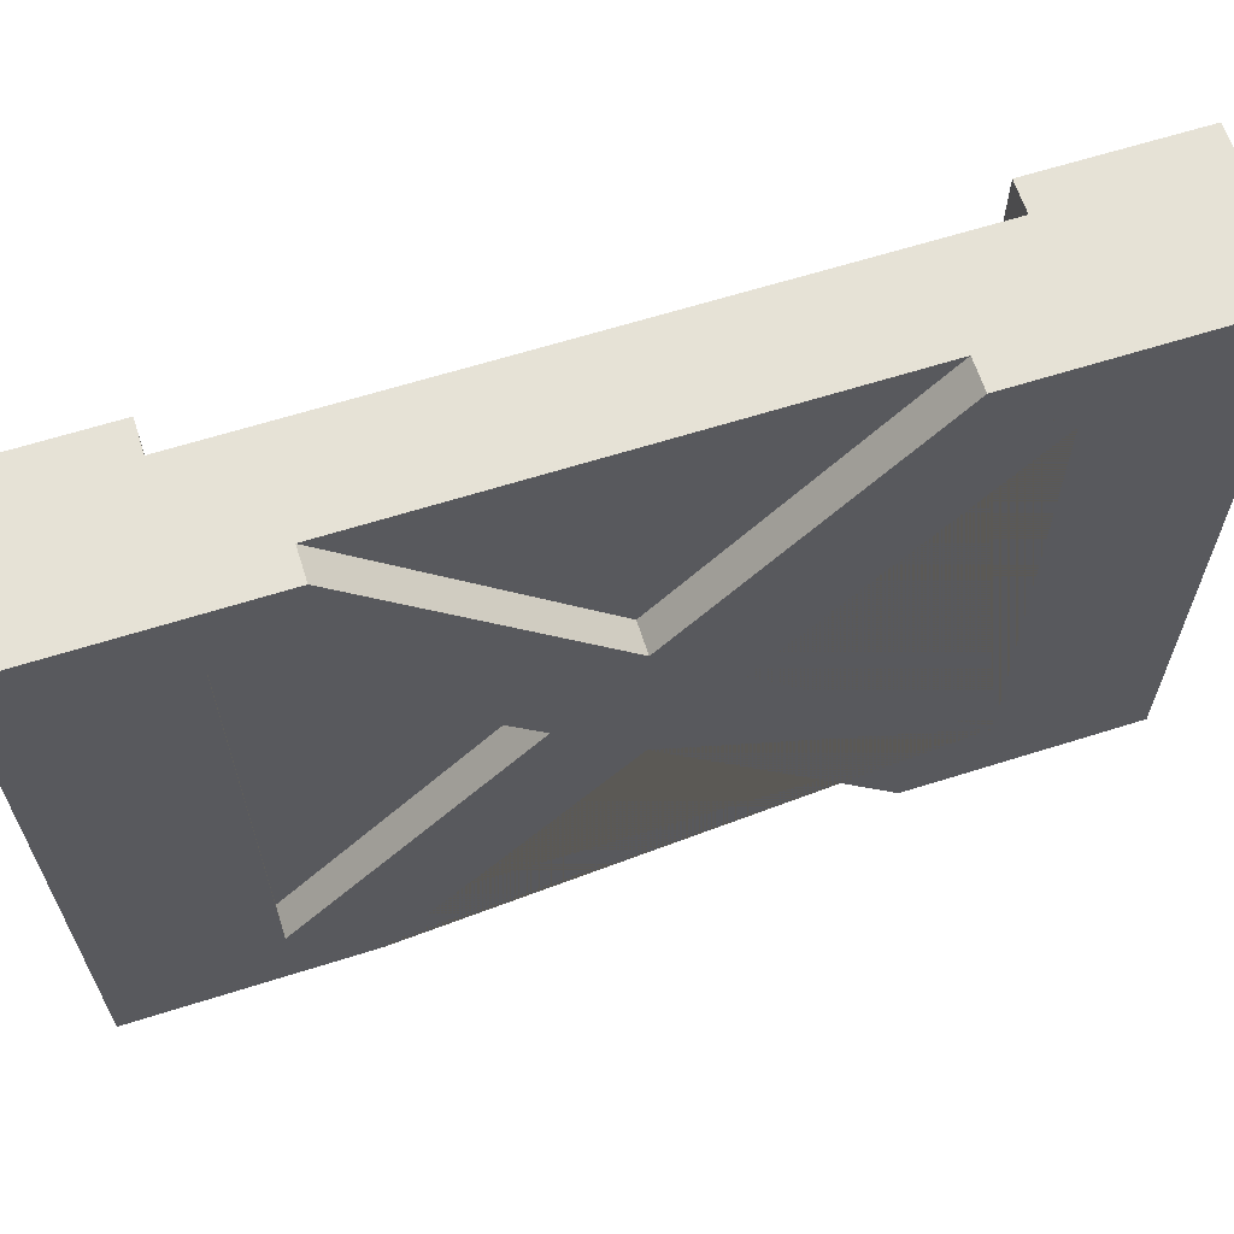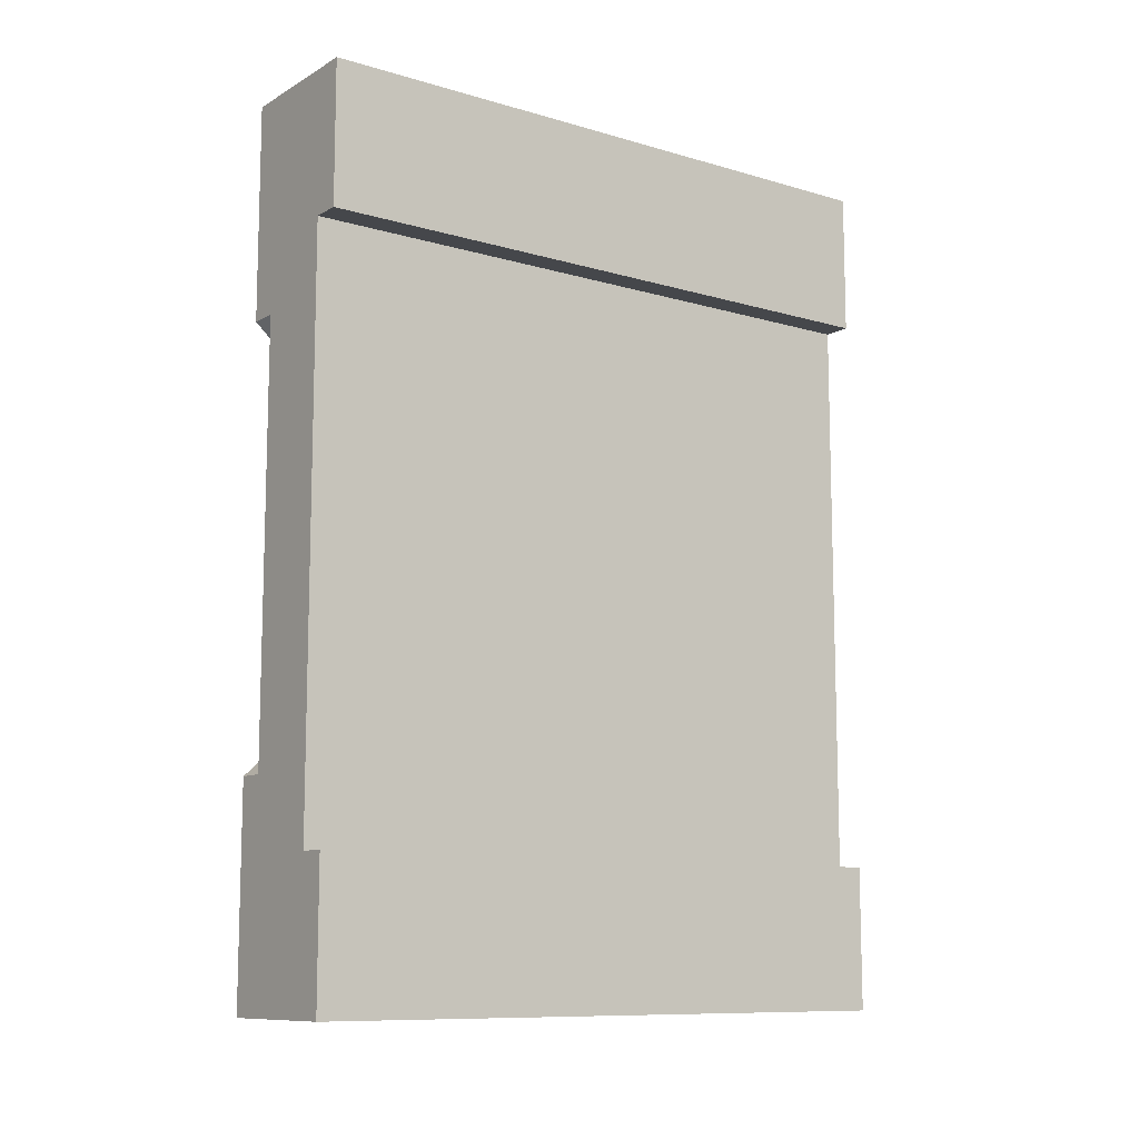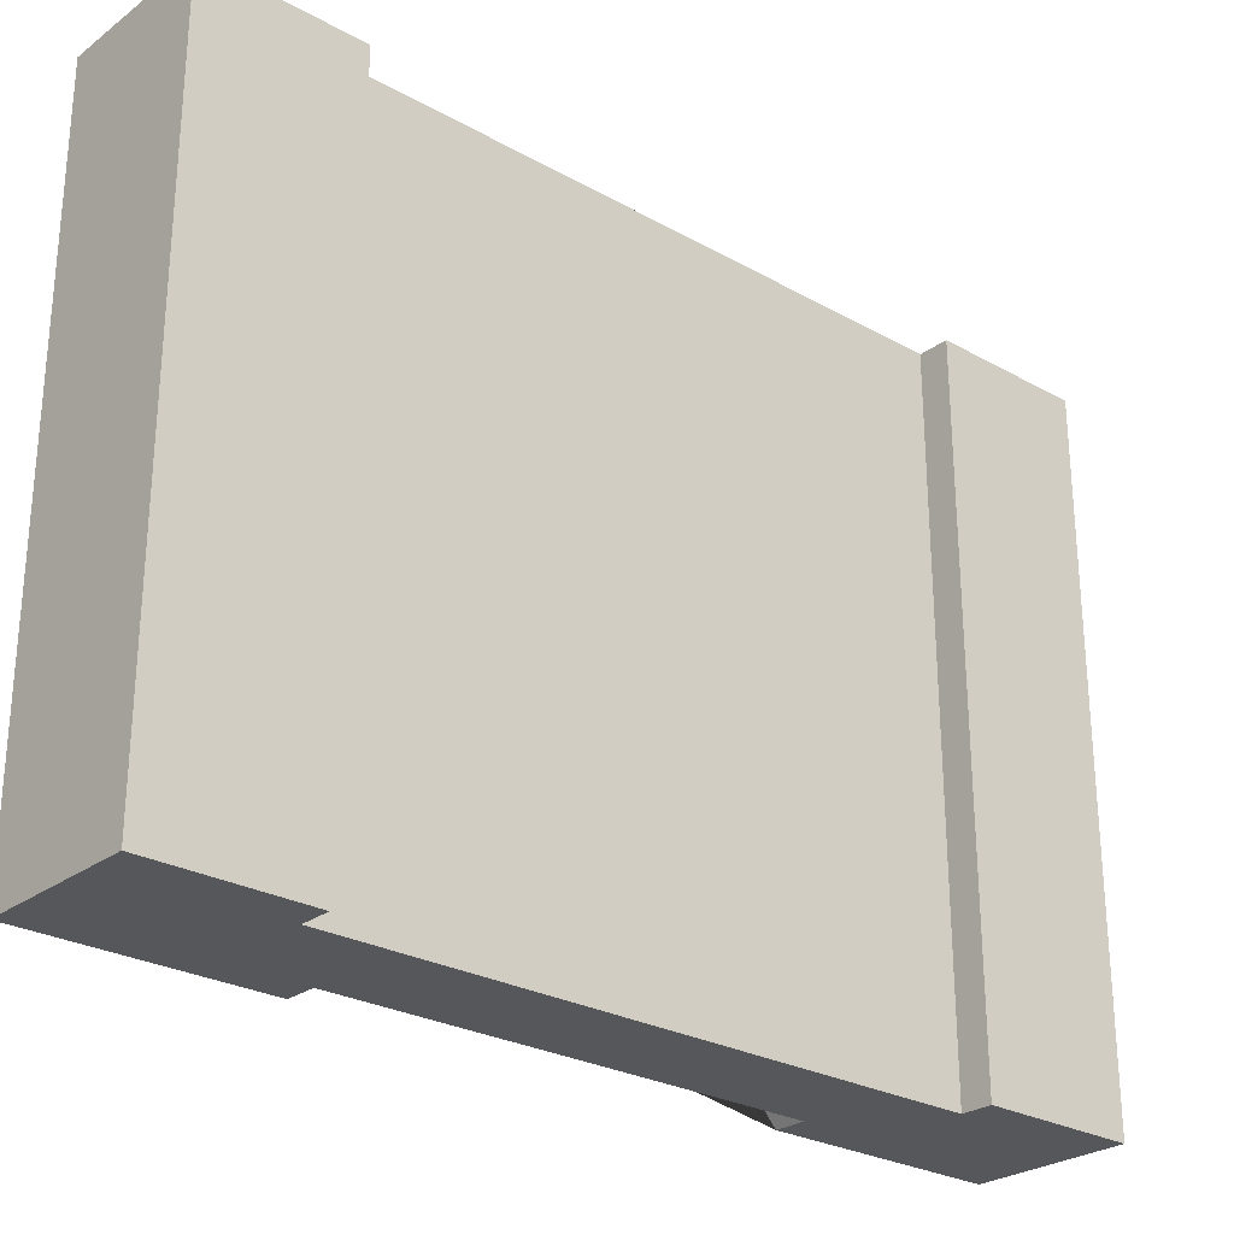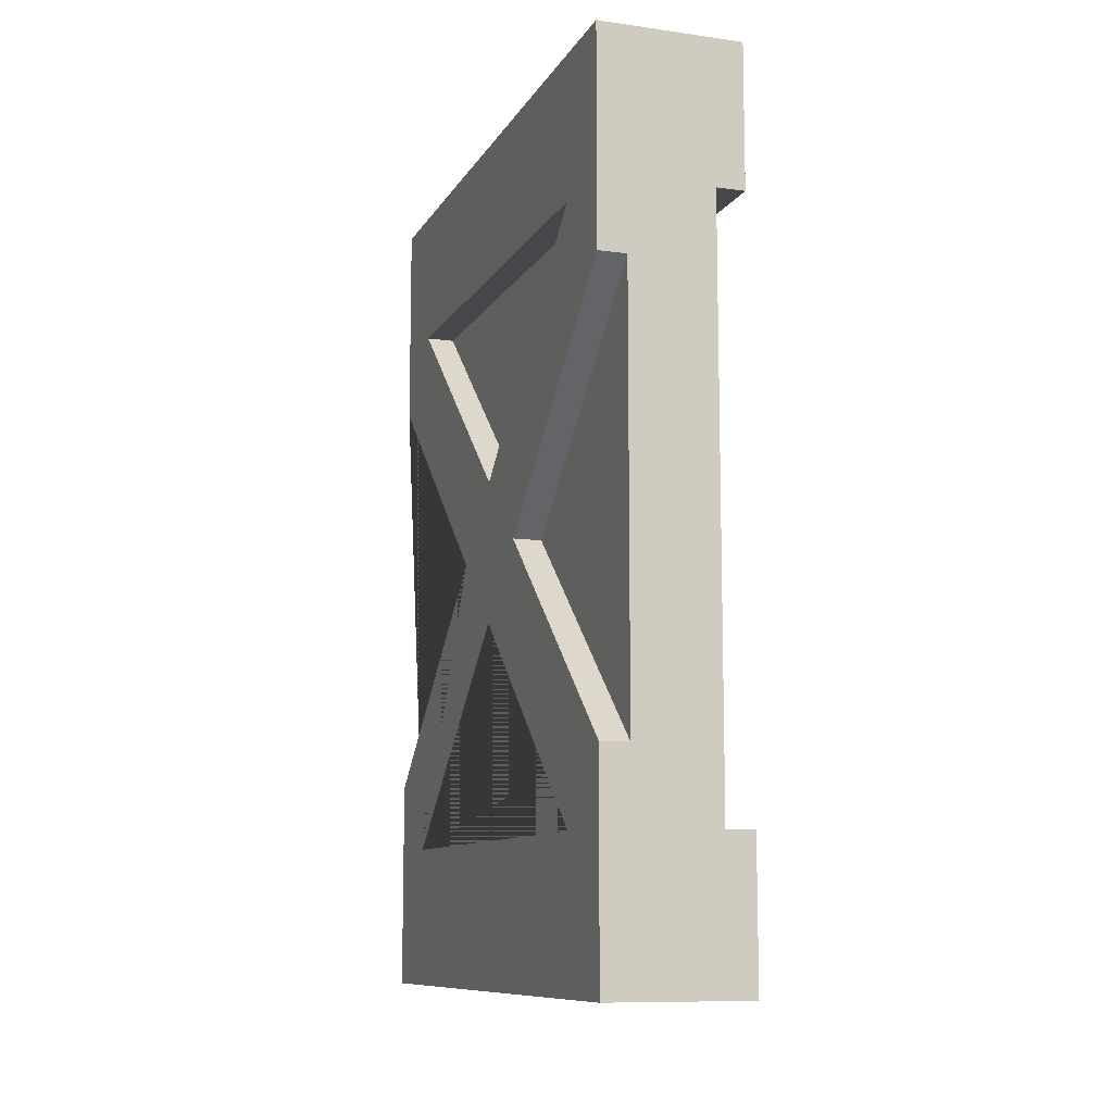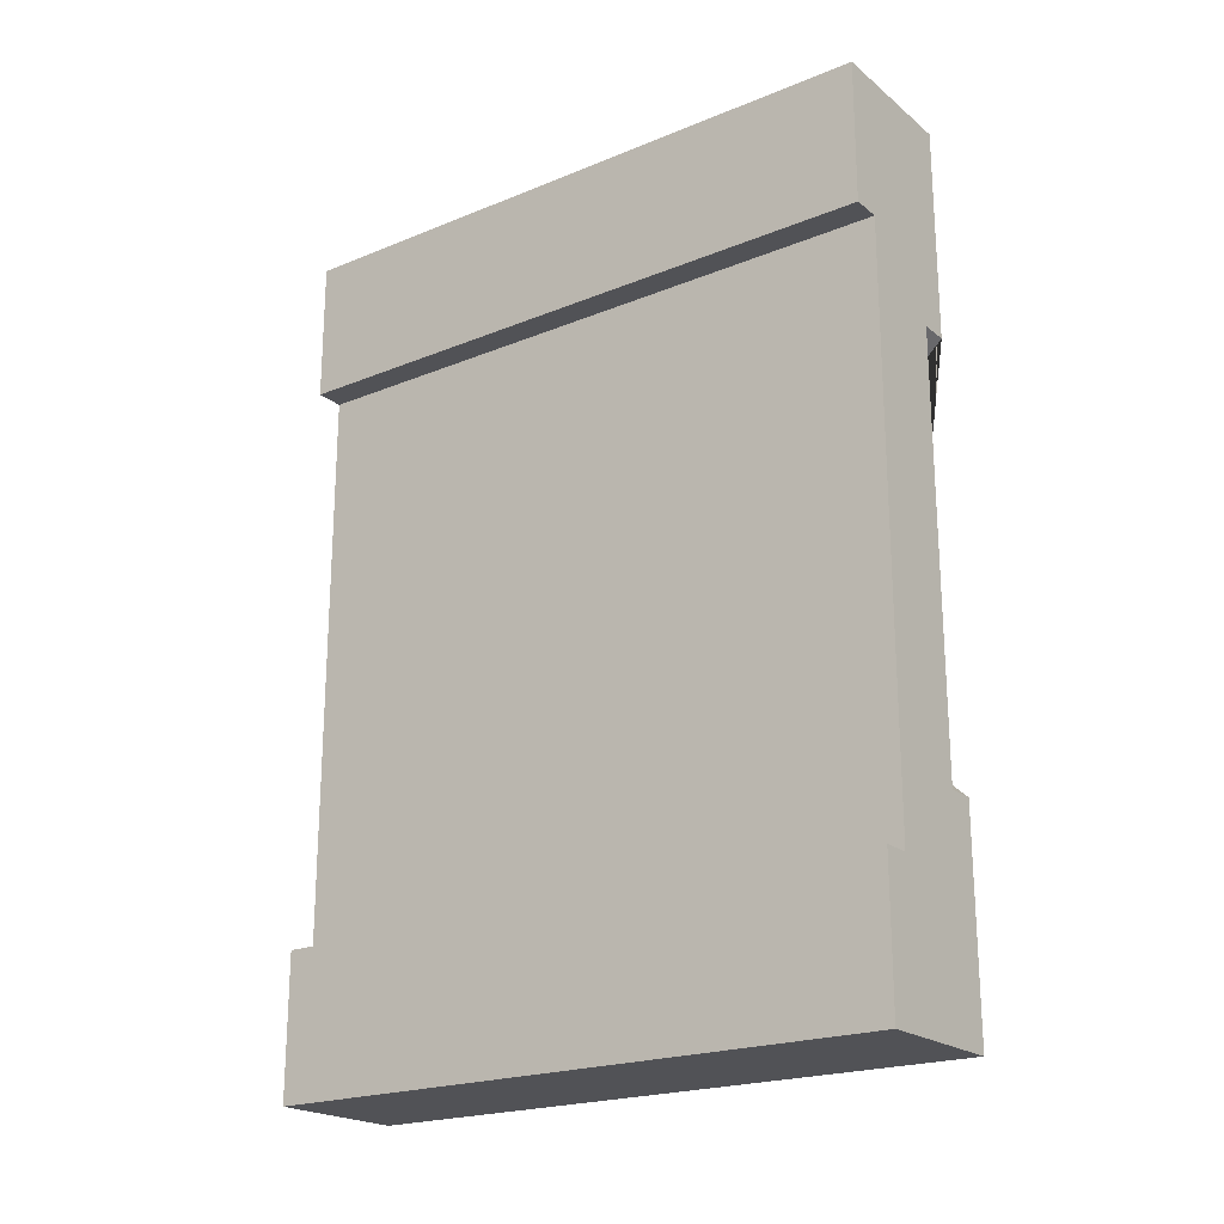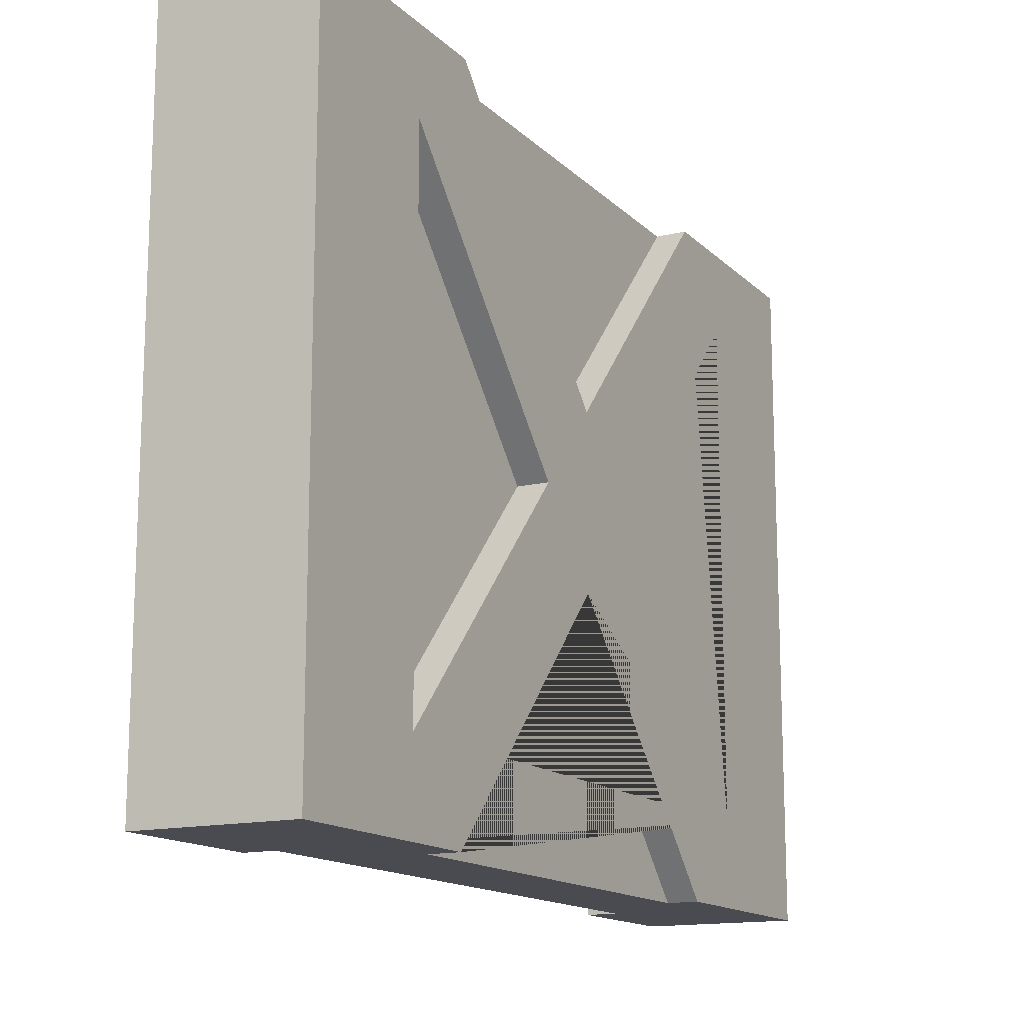
<metadata>
{"format":"obj","ext":"obj","renderer":"f3d","projection":"perspective","resolution":1024,"background":"white","views":[{"elev":63.8,"azim":72.3,"up":"+Y"},{"elev":-10.4,"azim":-126.2,"up":"+Z"},{"elev":-26.7,"azim":-131.2,"up":"+Y"},{"elev":-10.2,"azim":160.9,"up":"+Z"},{"elev":-21.2,"azim":-54.0,"up":"+Z"},{"elev":-14.5,"azim":27.9,"up":"+Y"}]}
</metadata>
<code>
g Mesh1 Wood_Wall_Double_Cross Model
v 0.5 2.2 5.775e-15
v 0.5 2.2 -0.5
v 0.4 2.2 -0.5
v 0.1 2.2 -0.5
v -1.155e-14 2.2 -0.5
v 0 2.2 -0
f 1 2 3 4 5 6
v 0.5 0 5.775e-15
v 0.5 0 -0.5
v 0.5 0.275 -0.5
v 0.5 1.925 -0.5
f 7 8 9 10 2 1
v -1.155e-14 0 -0.5
v 0.1 0 -0.5
v 0.4 0 -0.5
v 0 0 -0
f 11 12 13 8 7 14
f 11 5 4 12
f 6 5 11 14
f 14 7 1 6
v 0.1 0 -2.5
v 0.1 2.2 -2.5
f 15 12 4 16
v 0.4 0 -2.5
v 0.4 0 -2.25
v 0.4 -4.007e-32 -0.75
f 12 15 17 18 19 13
v 0.5 0 -2.5
v -1.155e-14 0 -2.5
v 2.31e-14 0 -3
v 0.5 0 -3
f 20 17 15 21 22 23
v 0.5 3.872e-31 -2.25
f 18 17 20 24
v 0.4 0.275 -2.5
v 0.4 1.1 -1.75
v 0.4 1.925 -2.5
v 0.4 2.2 -2.5
v 0.4 2.2 -2.25
v 0.4 1.375 -1.5
v 0.4 2.2 -0.75
v 0.4 1.925 -0.5
v 0.4 1.1 -1.25
v 0.4 0.275 -0.5
v 0.4 0.825 -1.5
f 25 26 27 28 29 30 31 3 32 33 34 13 19 35 18 17
f 25 27 26
v 0.5 0.275 -2.5
v 0.5 1.925 -2.5
f 36 37 27 25
v 0.5 2.2 -3
v 0.5 2.2 -2.5
f 38 39 37 36 20 23
v 2.31e-14 2.2 -3
v -1.155e-14 2.2 -2.5
f 40 41 16 28 39 38
f 22 21 41 40
f 41 21 15 16
f 15 17 25 27 28 16
f 25 17 20 36
v 0.5 1.1 -1.75
v 0.5 2.2 -2.25
v 0.5 1.375 -1.5
v 0.5 2.2 -0.75
v 0.5 1.1 -1.25
v 0.5 3.471e-31 -0.75
v 0.5 0.825 -1.5
f 36 42 37 39 43 44 45 2 10 46 9 8 47 48 24 20
f 25 26 42 36
f 26 27 37 42
f 28 27 37 39
f 28 29 43 39
f 28 16 4 3 31 29
f 13 12 4 3 32 34
f 32 3 2 10
f 31 3 2 45
f 30 31 45 44
f 31 30 29
f 29 30 44 43
f 34 32 10 9
f 32 34 33
f 33 34 9 46
f 13 34 9 8
f 13 19 47 8
f 19 35 48 47
f 18 35 19
f 35 18 24 48
f 32 33 46 10
f 23 22 40 38

</code>
